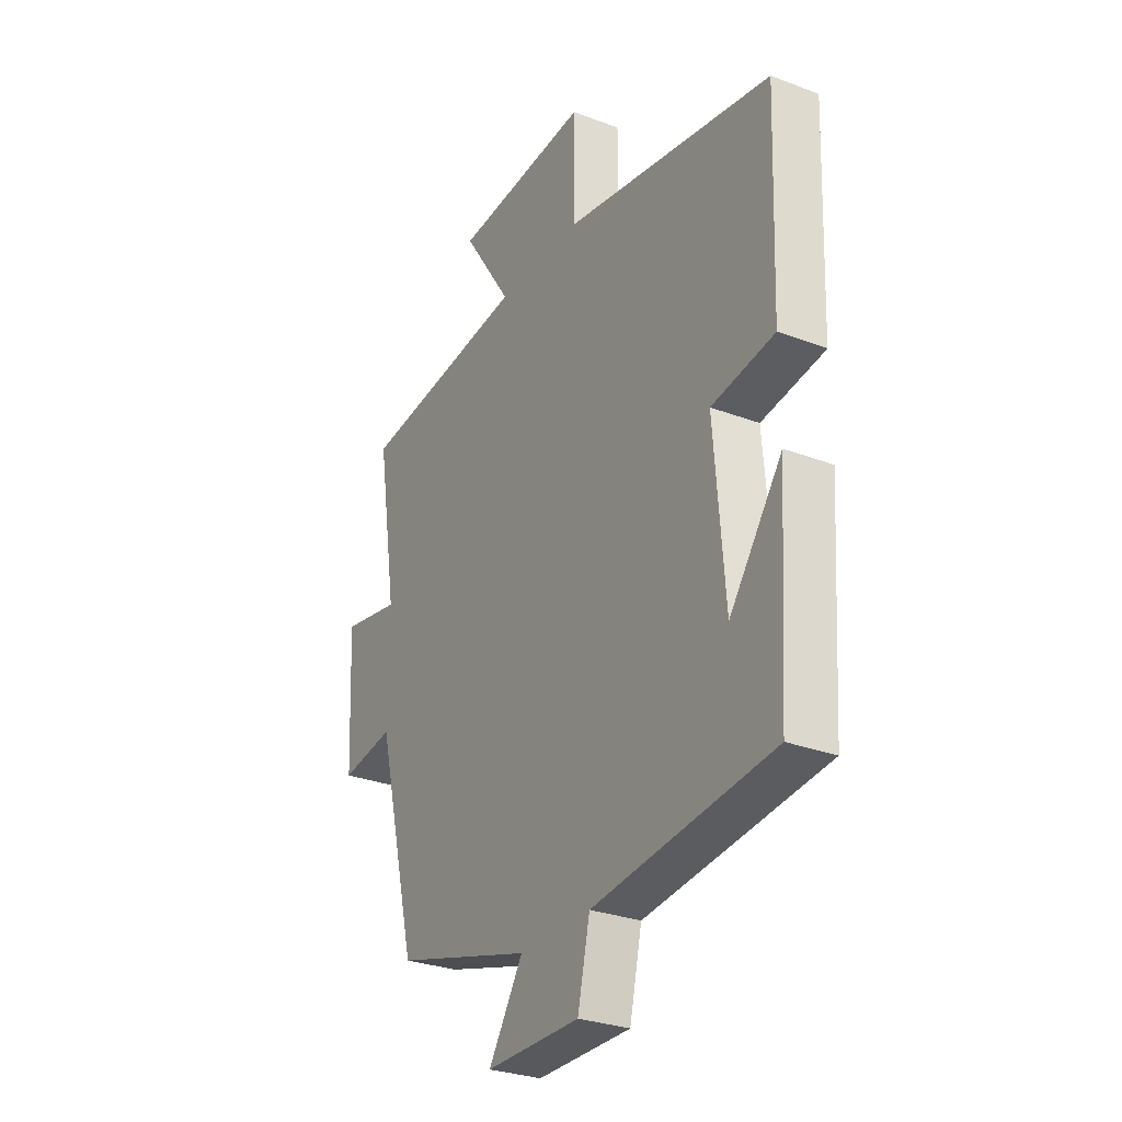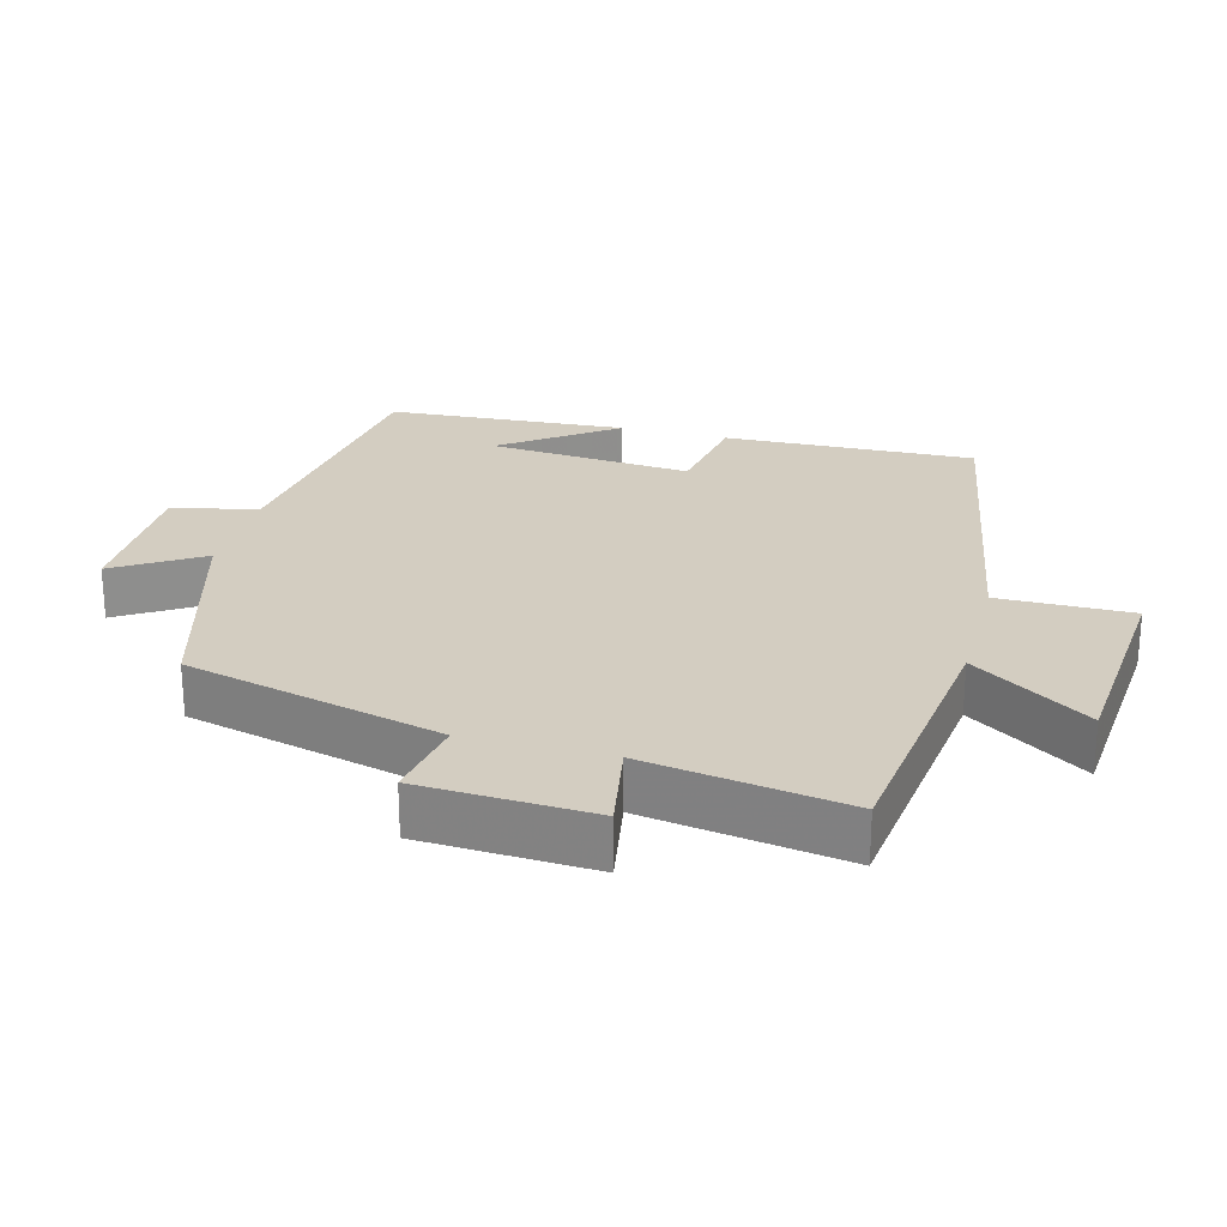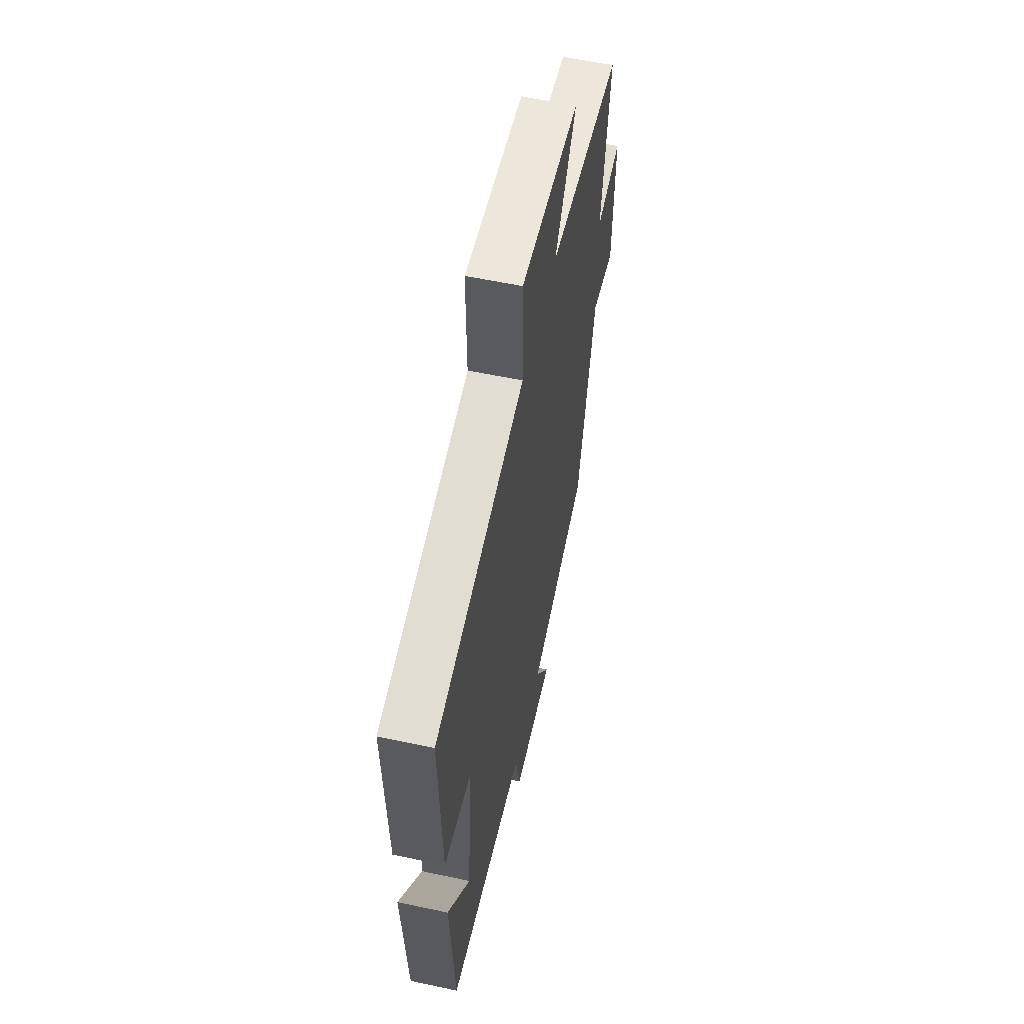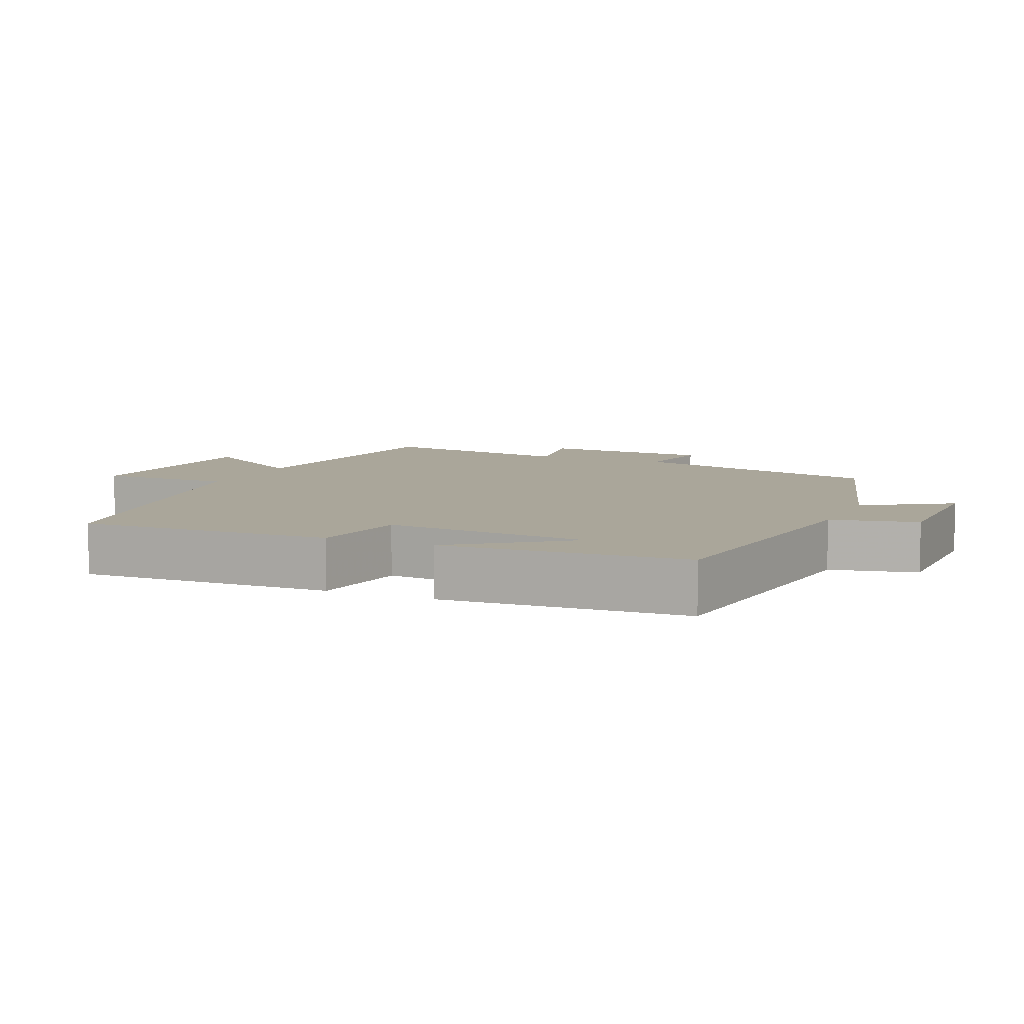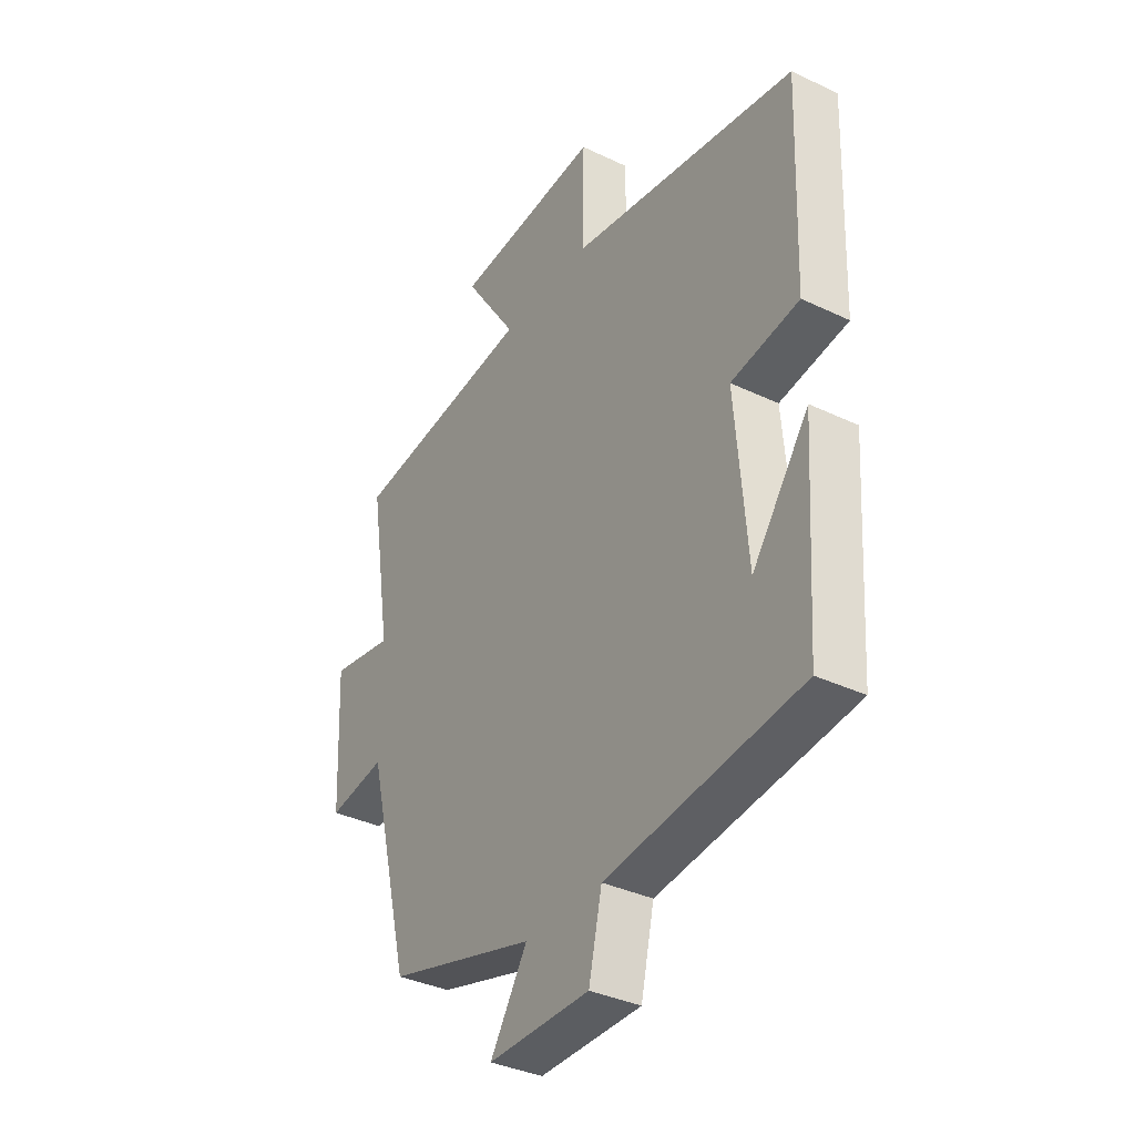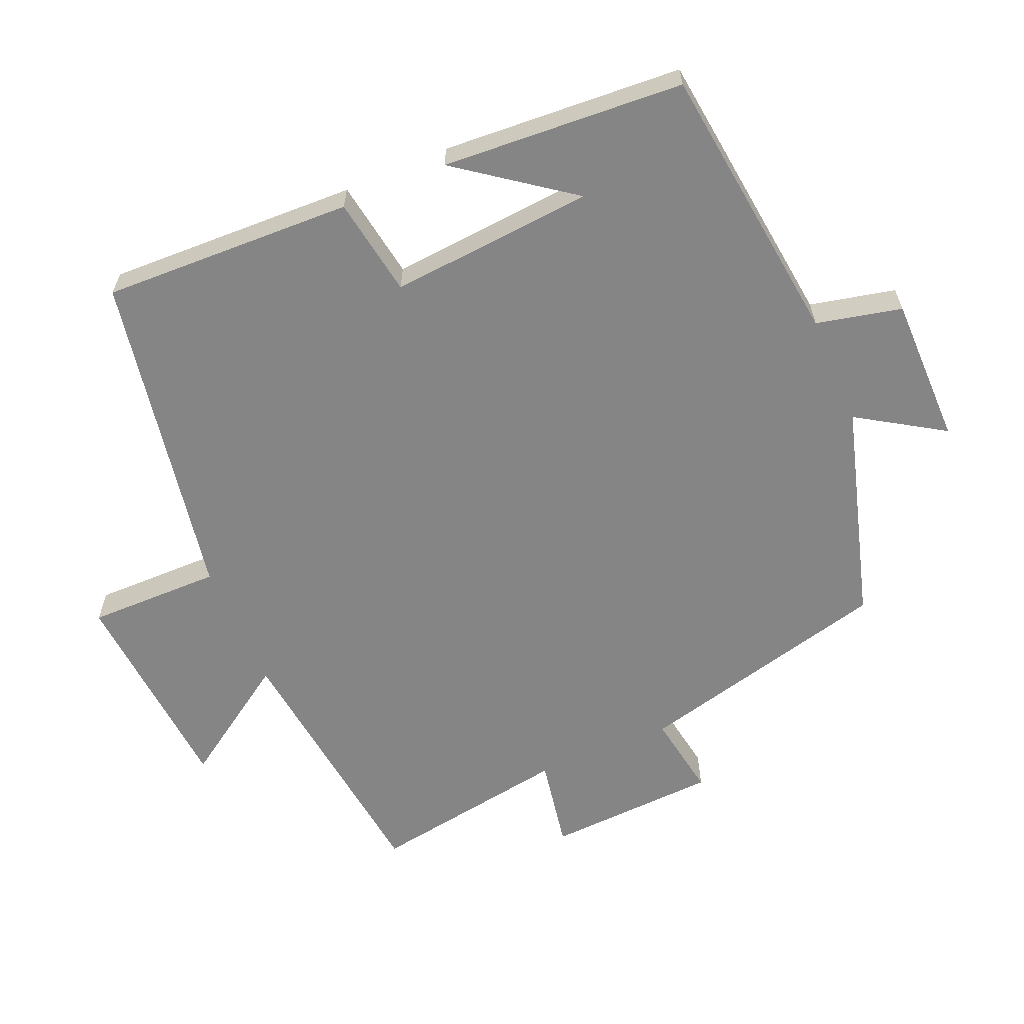
<metadata>
{"format":"obj","ext":"obj","renderer":"f3d","projection":"perspective","resolution":1024,"background":"white","views":[{"elev":-29.0,"azim":60.5,"up":"+Z"},{"elev":24.8,"azim":-74.9,"up":"+Y"},{"elev":57.6,"azim":102.5,"up":"+Z"},{"elev":7.8,"azim":113.8,"up":"+Y"},{"elev":-36.2,"azim":58.1,"up":"+Z"},{"elev":-61.9,"azim":113.2,"up":"+Y"}]}
</metadata>
<code>
v 0.513 0.07 0.415
v 0.5 0.07 0.053
v 0.357 0.07 0.03
v 0.381 0.07 -0.264
v 0.5 0.07 -0.103
v 0.477 0.07 -0.451
v 0.069 0.07 -0.5
v 0.041 0.07 -0.623
v -0.173 0.07 -0.623
v -0.095 0.07 -0.5
v -0.408 0.07 -0.409
v -0.5 0.07 -0.039
v -0.621 0.07 -0.059
v -0.633 0.07 0.189
v -0.5 0.07 0.165
v -0.546 0.07 0.454
v -0.159 0.07 0.5
v -0.271 0.07 0.668
v 0.039 0.07 0.692
v 0.037 0.07 0.5
v 0.513 0 0.415
v 0.5 0 0.053
v 0.357 0 0.03
v 0.381 0 -0.264
v 0.5 0 -0.103
v 0.477 0 -0.451
v 0.069 0 -0.5
v 0.041 0 -0.623
v -0.173 0 -0.623
v -0.095 0 -0.5
v -0.408 0 -0.409
v -0.5 0 -0.039
v -0.621 0 -0.059
v -0.633 0 0.189
v -0.5 0 0.165
v -0.546 0 0.454
v -0.159 0 0.5
v -0.271 0 0.668
v 0.039 0 0.692
v 0.037 0 0.5
f 17 18 19 20
f 1 2 3
f 20 1 3
f 17 20 3
f 16 17 3
f 15 16 3
f 12 13 14 15
f 15 3 4
f 12 15 4
f 11 12 4
f 10 11 4
f 7 8 9 10
f 7 10 4
f 6 7 4
f 4 5 6
f 40 39 38 37
f 23 22 21
f 23 21 40
f 23 40 37
f 23 37 36
f 23 36 35
f 35 34 33 32
f 24 23 35
f 24 35 32
f 24 32 31
f 24 31 30
f 30 29 28 27
f 24 30 27
f 24 27 26
f 26 25 24
f 1 21 22 2
f 2 22 23 3
f 3 23 24 4
f 4 24 25 5
f 5 25 26 6
f 6 26 27 7
f 7 27 28 8
f 8 28 29 9
f 9 29 30 10
f 10 30 31 11
f 11 31 32 12
f 12 32 33 13
f 13 33 34 14
f 14 34 35 15
f 15 35 36 16
f 16 36 37 17
f 17 37 38 18
f 18 38 39 19
f 19 39 40 20
f 20 40 21 1

</code>
